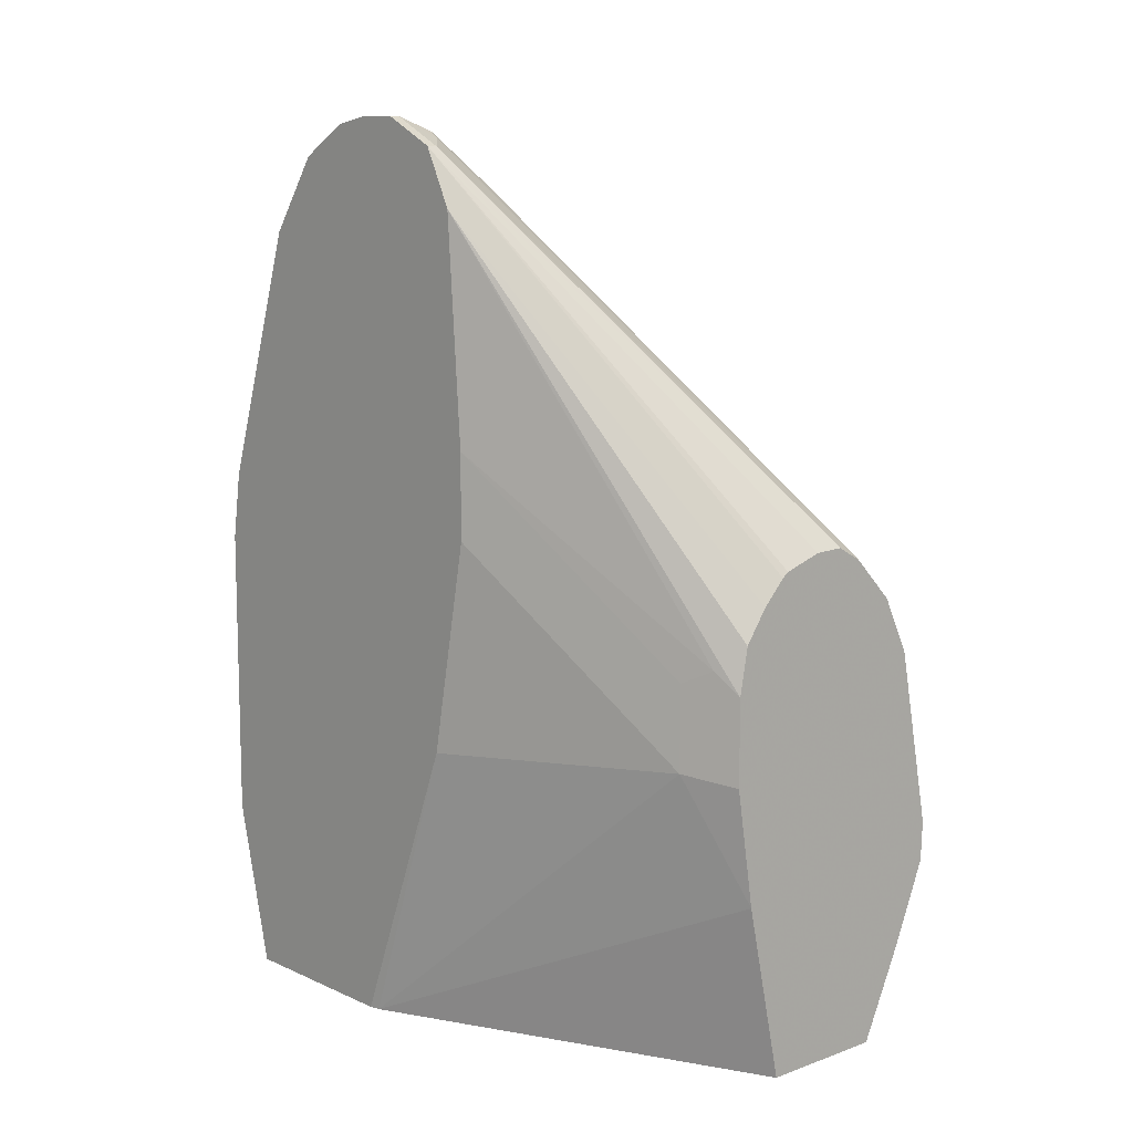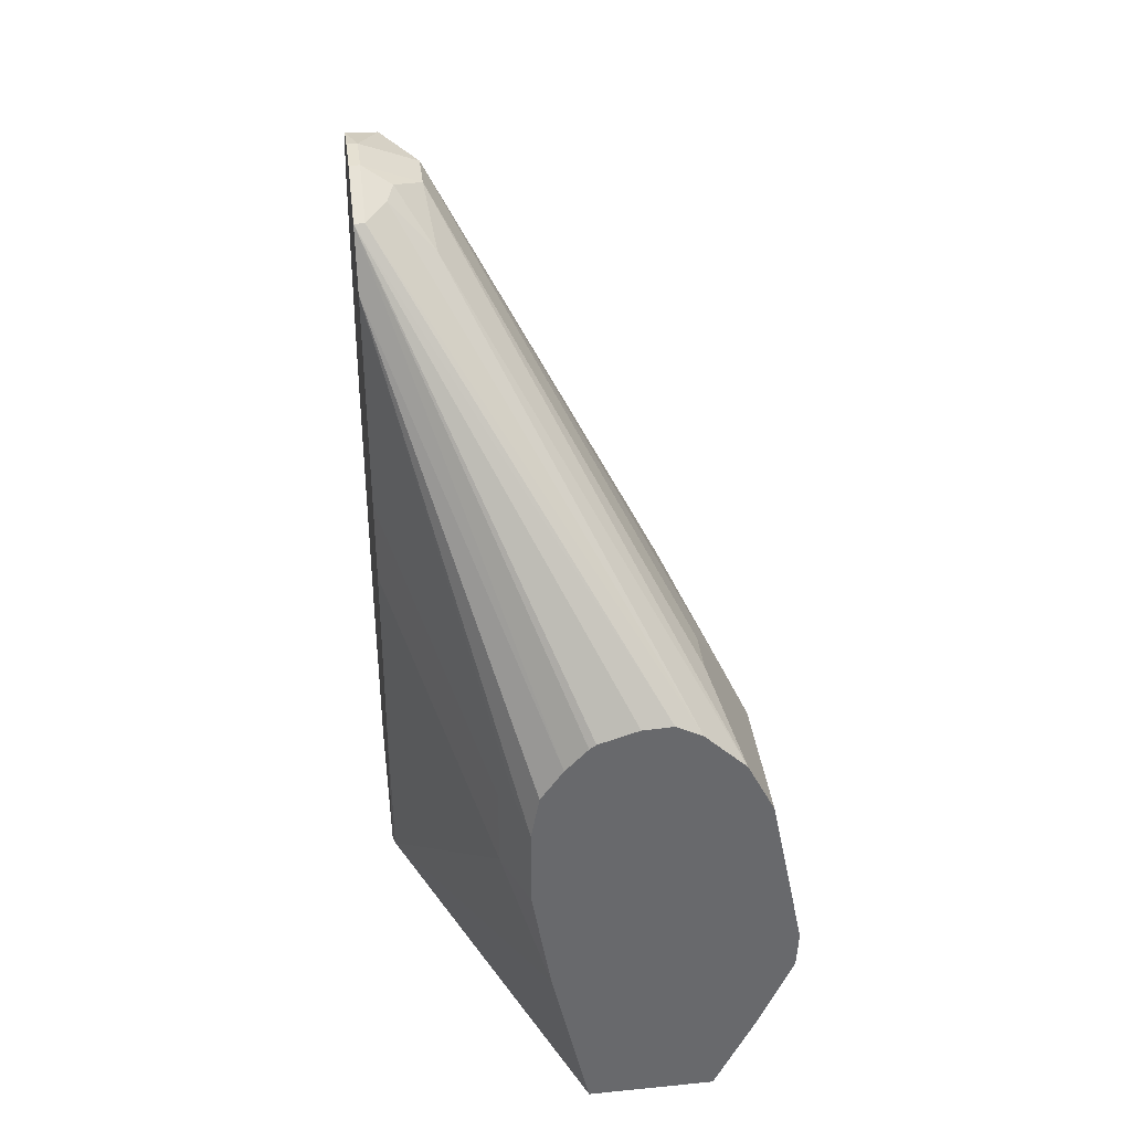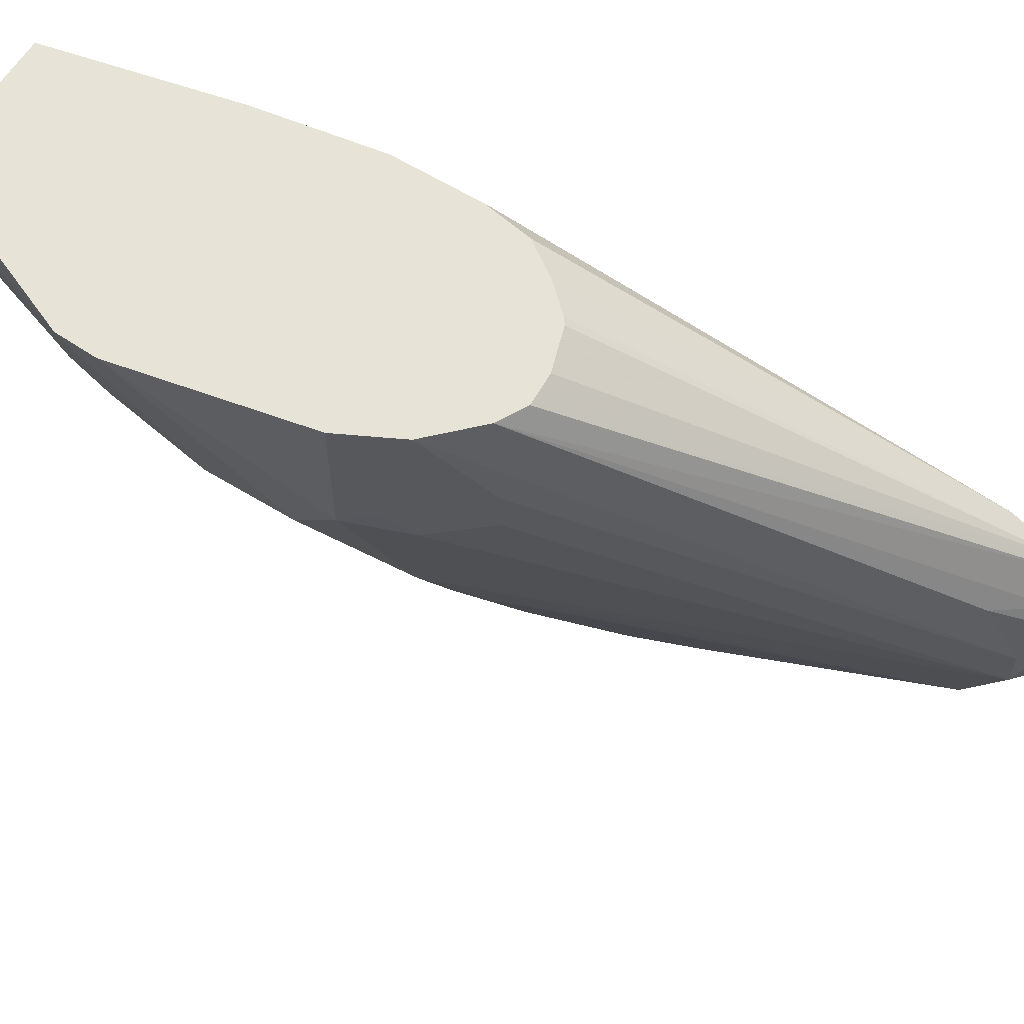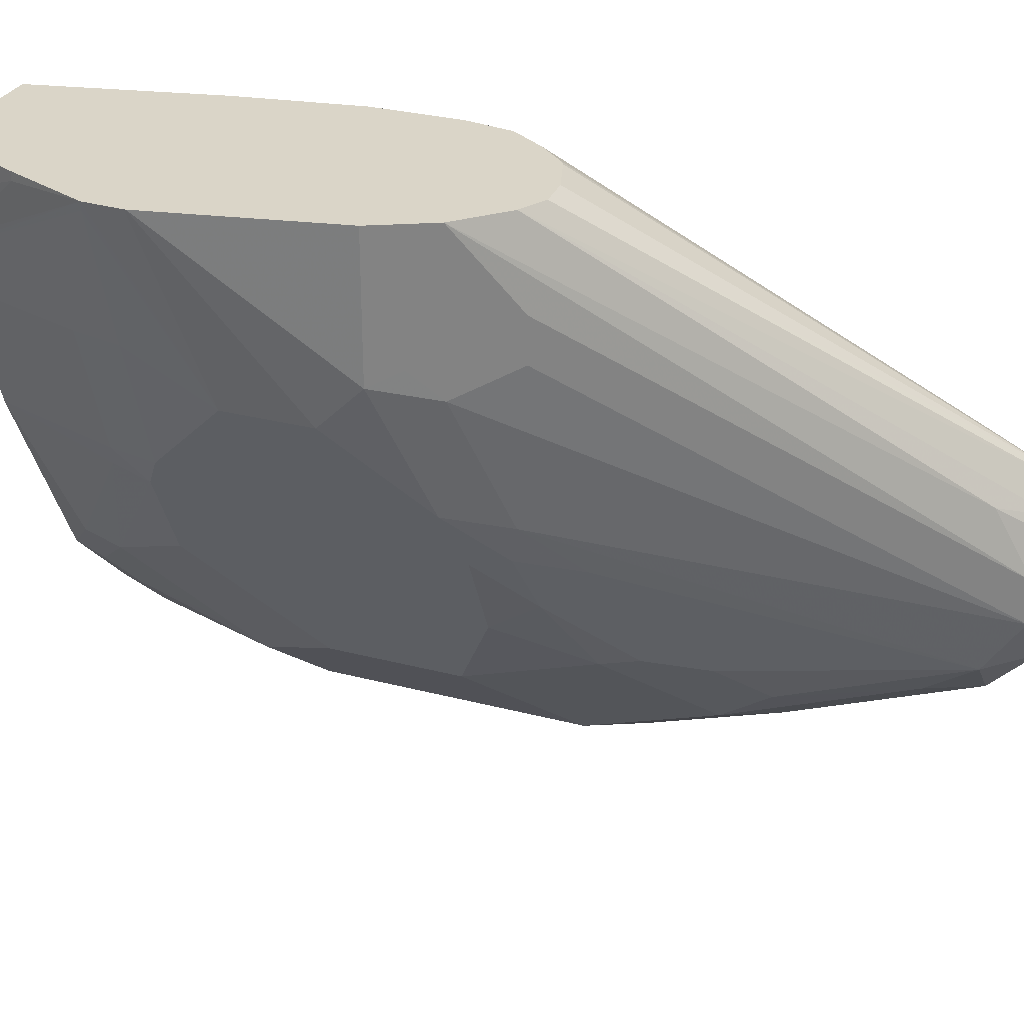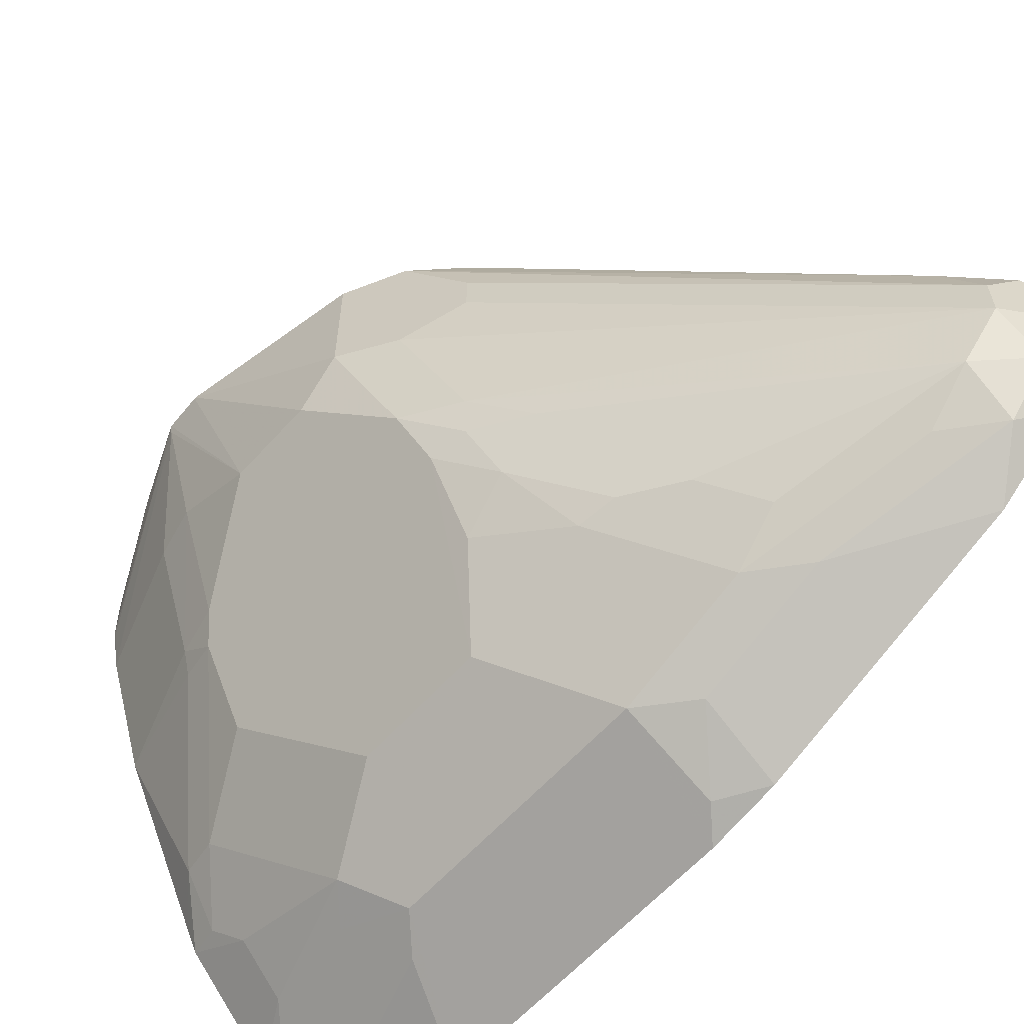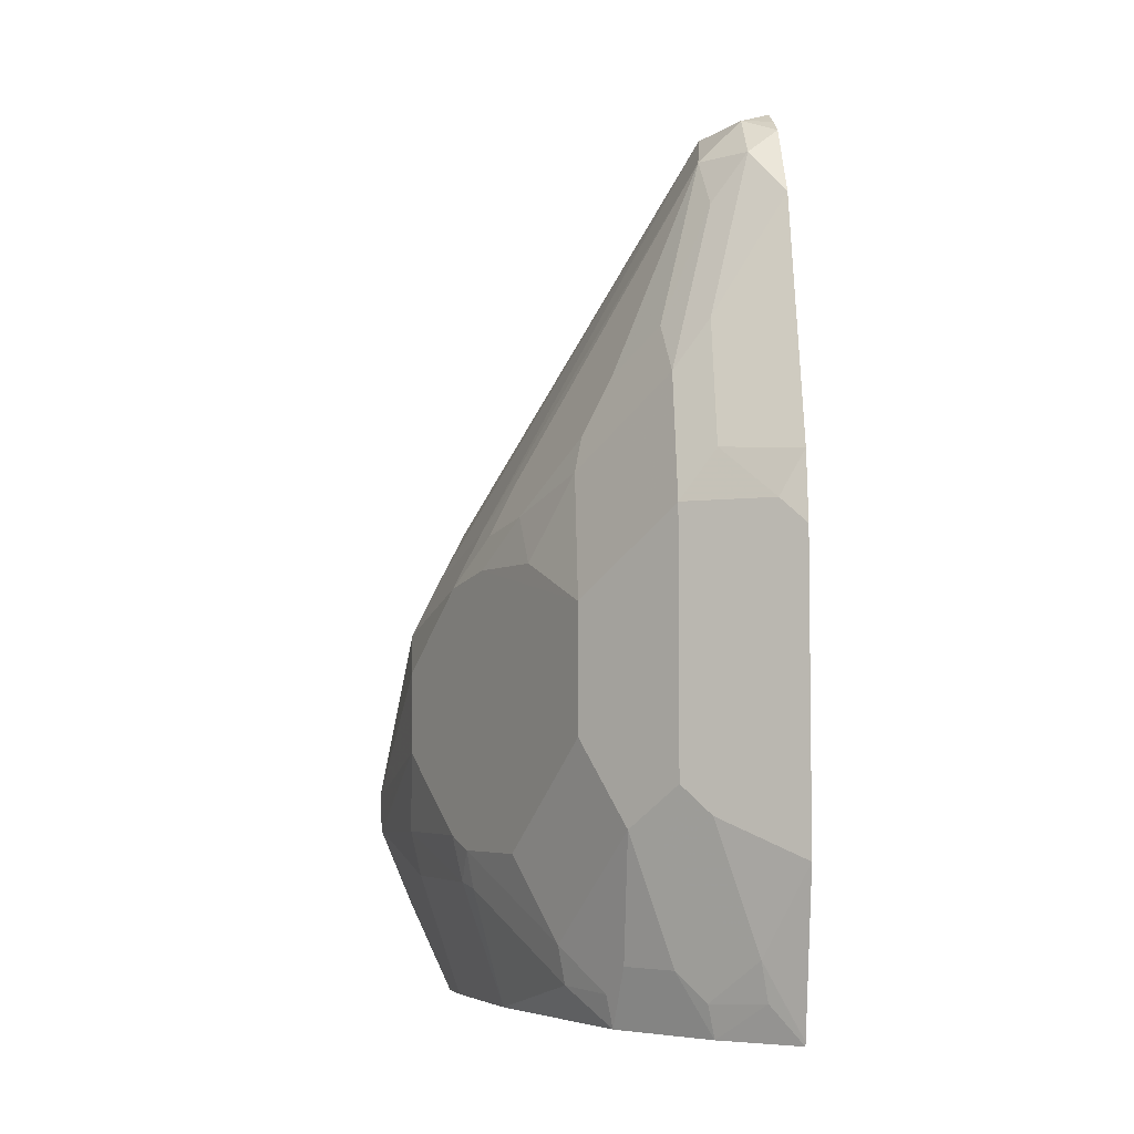
<metadata>
{"format":"obj","ext":"obj","renderer":"f3d","projection":"perspective","resolution":1024,"background":"white","views":[{"elev":10.2,"azim":-41.9,"up":"+Y"},{"elev":37.7,"azim":-7.2,"up":"+Y"},{"elev":62.2,"azim":121.8,"up":"+Z"},{"elev":29.4,"azim":111.2,"up":"+Z"},{"elev":-61.0,"azim":138.3,"up":"+Z"},{"elev":-4.9,"azim":176.1,"up":"+Y"}]}
</metadata>
<code>
v 0.2513 -0.1708 -0.6272
v 0.1644 -0.1708 -0.8207
v 0.3157 -0.1708 -0.6272
v 0.2323 -0.08335 -0.6272
v 0.1632 -0.1708 -0.8259
v 0.2105 -0.02101 -0.6524
v 0.1632 -0.02623 -0.7698
v 0.3157 -0.1708 -0.6499
v 0.3367 -0.1262 -0.6272
v 0.2231 -0.02518 -0.6272
v 0.1632 -0.1708 -0.9188
v 0.2105 0.02106 -0.6524
v 0.1632 0.07896 -0.7497
v 0.3151 -0.1708 -0.6713
v 0.3367 -0.1262 -0.6314
v 0.3535 -0.08626 -0.6272
v 0.2231 0.01693 -0.6272
v 0.1632 -0.1704 -0.919
v 0.1789 -0.1526 -0.9154
v 0.1999 -0.1708 -0.8944
v 0.2175 0.02806 -0.6384
v 0.1632 0.1211 -0.7497
v 0.3107 -0.1708 -0.6932
v 0.3157 -0.1684 -0.6735
v 0.3525 -0.08678 -0.6314
v 0.3367 -0.04206 -0.7156
v 0.3544 -0.0673 -0.6272
v 0.2273 0.03998 -0.6272
v 0.1632 0.2315 -0.7577
v 0.1632 -0.1687 -0.9194
v 0.1824 -0.1332 -0.919
v 0.2034 -0.1543 -0.8979
v 0.2055 -0.1708 -0.8888
v 0.2175 -0.1403 -0.8909
v 0.3104 -0.1708 -0.6945
v 0.3314 -0.1078 -0.6945
v 0.3367 -0.08417 -0.6945
v 0.3157 -0.08417 -0.7577
v 0.3297 -0.04907 -0.7296
v 0.3367 3.22e-06 -0.7156
v 0.3544 -0.06651 -0.6272
v 0.2385 0.05608 -0.6272
v 0.1632 0.2455 -0.7647
v 0.1632 -0.08935 -0.9391
v 0.2034 -0.07012 -0.919
v 0.2245 -0.09118 -0.8979
v 0.2154 -0.1708 -0.879
v 0.2385 -0.1403 -0.8699
v 0.2385 -0.07713 -0.8909
v 0.3104 -0.1708 -0.6947
v 0.3104 -0.1078 -0.7577
v 0.3086 -0.09118 -0.7717
v 0.2876 -0.09118 -0.8137
v 0.2596 -0.03506 -0.8699
v 0.3297 -0.007001 -0.7296
v 0.3157 0.04211 -0.7577
v 0.3367 0.02106 -0.6945
v 0.3367 0.02106 -0.6272
v 0.2498 0.06804 -0.6272
v 0.1632 0.2595 -0.7717
v 0.2175 -0.05611 -0.9119
v 0.1632 0.05795 -0.9391
v 0.2266 -0.1708 -0.8678
v 0.2455 -0.09118 -0.8769
v 0.2596 -0.1192 -0.8488
v 0.2455 -0.1543 -0.8558
v 0.242 -0.1708 -0.8523
v 0.2894 -0.1708 -0.7577
v 0.3051 -0.1104 -0.7682
v 0.2666 -0.1332 -0.8348
v 0.2596 0.02806 -0.8699
v 0.3016 0.04912 -0.7857
v 0.2841 0.07365 -0.8102
v 0.2981 0.06661 -0.7822
v 0.2841 0.09466 -0.7892
v 0.3016 0.07013 -0.7647
v 0.3227 0.04912 -0.7015
v 0.3297 0.03511 -0.6875
v 0.3297 0.03511 -0.6272
v 0.2531 0.07048 -0.6272
v 0.1684 0.2595 -0.7717
v 0.1632 0.2648 -0.7822
v 0.2731 0.07679 -0.6272
v 0.2884 0.07735 -0.6272
v 0.2175 0.07013 -0.9119
v 0.1632 0.09201 -0.9338
v 0.1754 0.07013 -0.933
v 0.2631 -0.1526 -0.8313
v 0.2473 -0.1708 -0.8418
v 0.2894 -0.1708 -0.7578
v 0.2385 0.04912 -0.8909
v 0.2596 0.09118 -0.8488
v 0.2806 0.04912 -0.8278
v 0.2561 0.1087 -0.8453
v 0.242 0.1368 -0.8523
v 0.1999 0.242 -0.8523
v 0.1964 0.2595 -0.8278
v 0.3157 0.06313 -0.6945
v 0.3227 0.04912 -0.6272
v 0.1789 0.2631 -0.7839
v 0.1684 0.2736 -0.7997
v 0.3016 0.07013 -0.6272
v 0.1632 0.2736 -0.7997
v 0.1999 0.09466 -0.9154
v 0.1999 0.1578 -0.8944
v 0.2175 0.1333 -0.8909
v 0.1632 0.2183 -0.8918
v 0.2683 -0.1708 -0.7999
v 0.2385 0.1122 -0.8699
v 0.235 0.1298 -0.8664
v 0.221 0.1578 -0.8734
v 0.1964 0.2174 -0.8699
v 0.1789 0.242 -0.8734
v 0.1789 0.2631 -0.8523
v 0.1684 0.2736 -0.8207
v 0.1964 0.2595 -0.8067
v 0.3086 0.07713 -0.6875
v 0.3086 0.07713 -0.6665
v 0.1999 0.242 -0.7734
v 0.1824 0.2665 -0.7927
v 0.1632 0.2736 -0.8207
v 0.1632 0.2551 -0.8654
v 0.1632 0.2631 -0.8523
v 0.1632 0.2704 -0.8386
f 56 71 72
f 62 86 87
f 60 84 81
f 60 83 84
f 60 80 83
f 57 79 58
f 59 80 60
f 57 77 78
f 57 78 79
f 62 87 85
f 60 81 82
f 66 70 88
f 73 92 94
f 67 88 89
f 68 90 88
f 68 88 69
f 69 88 70
f 71 91 109
f 71 109 92
f 71 92 93
f 71 93 72
f 72 93 73
f 73 93 92
f 73 94 95
f 73 95 96
f 56 77 57
f 66 88 67
f 56 76 77
f 48 49 64
f 56 74 75
f 44 62 85
f 44 85 61
f 45 61 46
f 46 61 49
f 47 48 63
f 73 96 75
f 48 64 65
f 48 65 70
f 48 70 66
f 48 66 67
f 48 67 63
f 49 61 85
f 49 85 91
f 49 91 71
f 49 71 54
f 49 54 64
f 50 68 51
f 51 68 69
f 51 69 52
f 52 69 70
f 52 70 53
f 53 64 54
f 53 70 65
f 53 65 64
f 55 71 56
f 56 72 73
f 56 73 74
f 56 75 76
f 75 96 76
f 92 110 94
f 76 97 77
f 97 101 116
f 97 116 118
f 97 118 117
f 97 117 98
f 99 118 116
f 99 116 119
f 99 119 102
f 100 120 101
f 100 102 119
f 100 119 120
f 101 120 116
f 101 115 121
f 101 121 103
f 105 107 113
f 105 113 112
f 105 112 106
f 106 112 111
f 106 111 110
f 106 110 109
f 107 122 113
f 113 122 114
f 114 122 123
f 114 123 124
f 114 124 115
f 115 124 121
f 116 120 119
f 44 61 45
f 97 115 101
f 76 96 97
f 97 114 115
f 96 113 114
f 77 98 117
f 77 117 118
f 77 118 99
f 77 99 79
f 77 79 78
f 77 97 98
f 81 100 101
f 81 101 82
f 81 84 102
f 81 102 100
f 82 101 103
f 85 87 104
f 85 104 105
f 85 105 106
f 85 106 109
f 85 109 91
f 86 107 105
f 86 105 104
f 86 104 87
f 88 90 108
f 88 108 89
f 92 109 110
f 94 110 111
f 94 111 95
f 95 111 96
f 96 111 112
f 96 112 113
f 96 114 97
f 42 60 43
f 73 75 74
f 41 57 58
f 1 17 10
f 1 10 4
f 1 4 2
f 2 4 6
f 2 6 7
f 2 7 5
f 3 8 15
f 3 15 9
f 4 10 6
f 5 7 13
f 5 13 22
f 5 22 29
f 5 29 43
f 5 43 60
f 5 60 82
f 5 82 103
f 5 103 121
f 5 121 124
f 5 124 123
f 5 123 122
f 5 122 107
f 5 107 86
f 5 86 62
f 5 62 44
f 5 44 30
f 5 30 18
f 5 18 11
f 1 28 17
f 6 10 17
f 1 42 28
f 1 80 59
f 1 2 5
f 1 5 11
f 1 11 20
f 1 20 33
f 1 33 47
f 1 47 63
f 1 63 67
f 1 67 89
f 1 89 108
f 1 108 90
f 1 90 68
f 1 68 50
f 1 50 35
f 1 35 23
f 1 23 14
f 1 14 8
f 1 8 3
f 1 3 9
f 1 9 16
f 1 16 27
f 1 27 41
f 1 41 58
f 1 58 79
f 1 79 99
f 1 99 102
f 1 102 84
f 1 83 80
f 1 59 42
f 6 17 12
f 1 84 83
f 6 12 22
f 26 55 40
f 26 40 41
f 26 41 27
f 28 42 29
f 29 42 43
f 30 44 31
f 31 44 45
f 31 45 46
f 31 46 32
f 32 46 34
f 33 34 47
f 34 48 47
f 34 46 49
f 35 50 36
f 36 51 37
f 36 50 51
f 37 51 38
f 38 51 52
f 38 52 53
f 38 53 54
f 38 54 39
f 39 54 71
f 39 71 55
f 40 55 56
f 40 56 57
f 40 57 41
f 42 59 60
f 26 39 55
f 26 38 39
f 34 49 48
f 25 35 36
f 6 22 13
f 26 37 38
f 6 13 7
f 8 14 15
f 9 15 16
f 11 18 19
f 11 19 20
f 12 17 21
f 12 21 22
f 14 24 16
f 14 16 15
f 16 25 26
f 16 26 27
f 16 24 25
f 14 23 24
f 17 28 29
f 25 36 37
f 23 25 24
f 23 35 25
f 25 37 26
f 20 34 33
f 20 32 34
f 21 29 22
f 19 31 32
f 18 31 19
f 18 30 31
f 17 29 21
f 19 32 20

</code>
